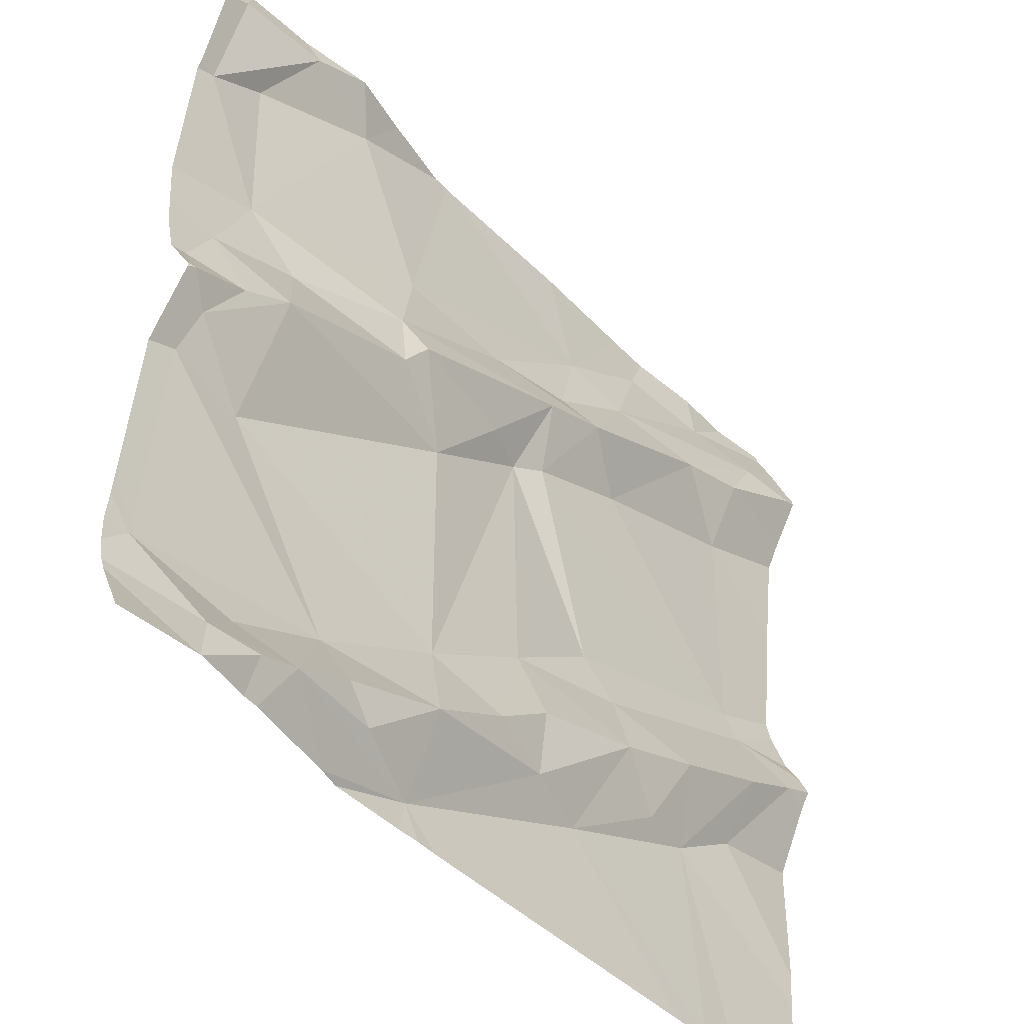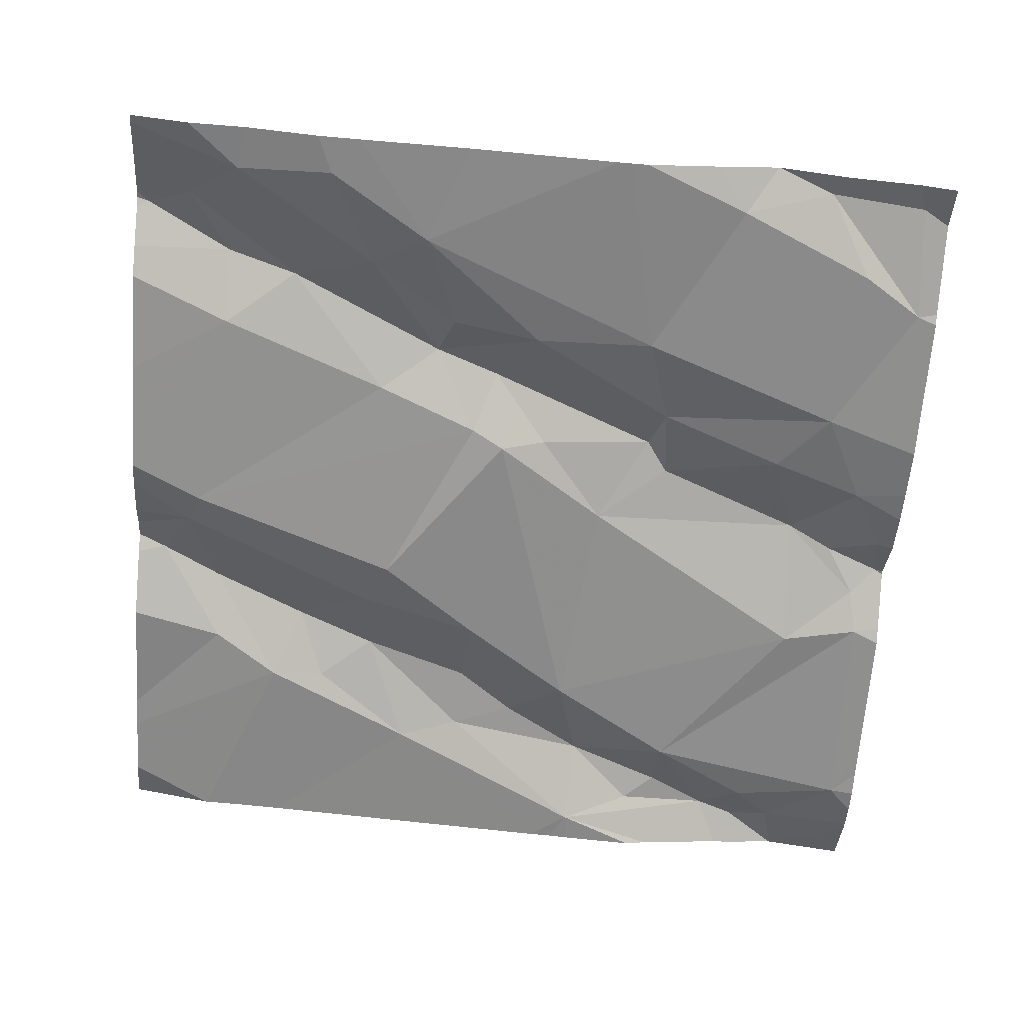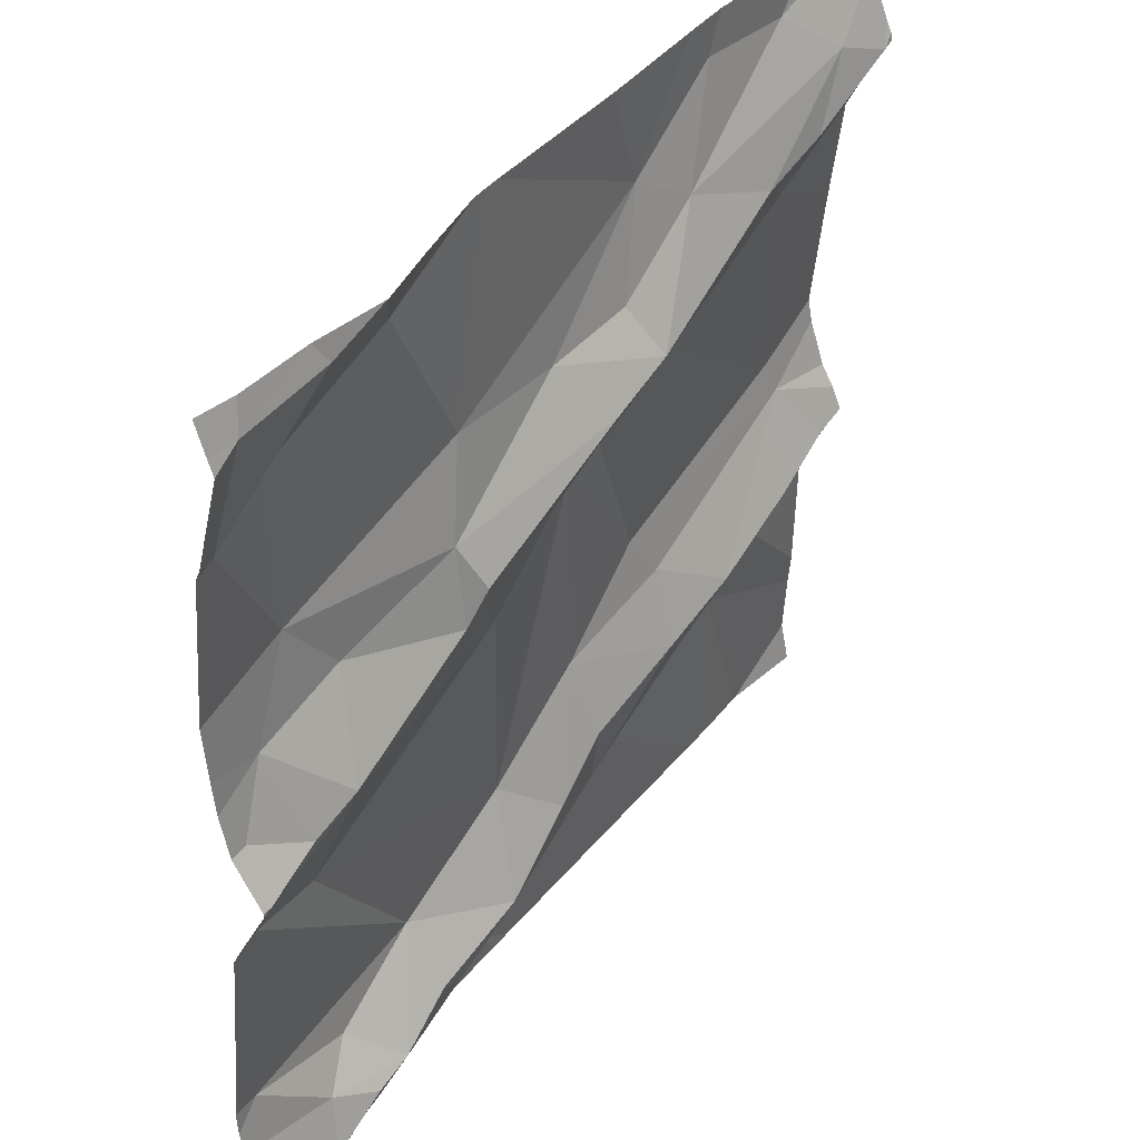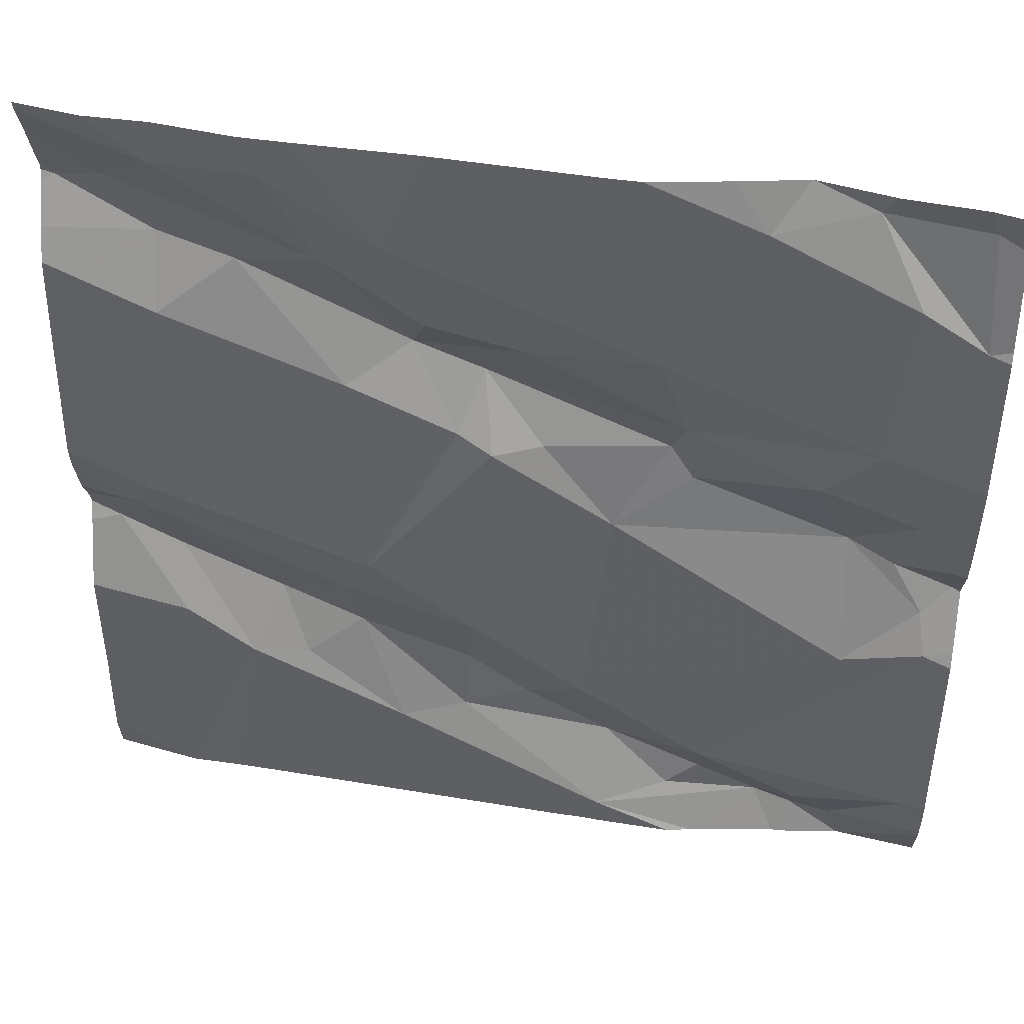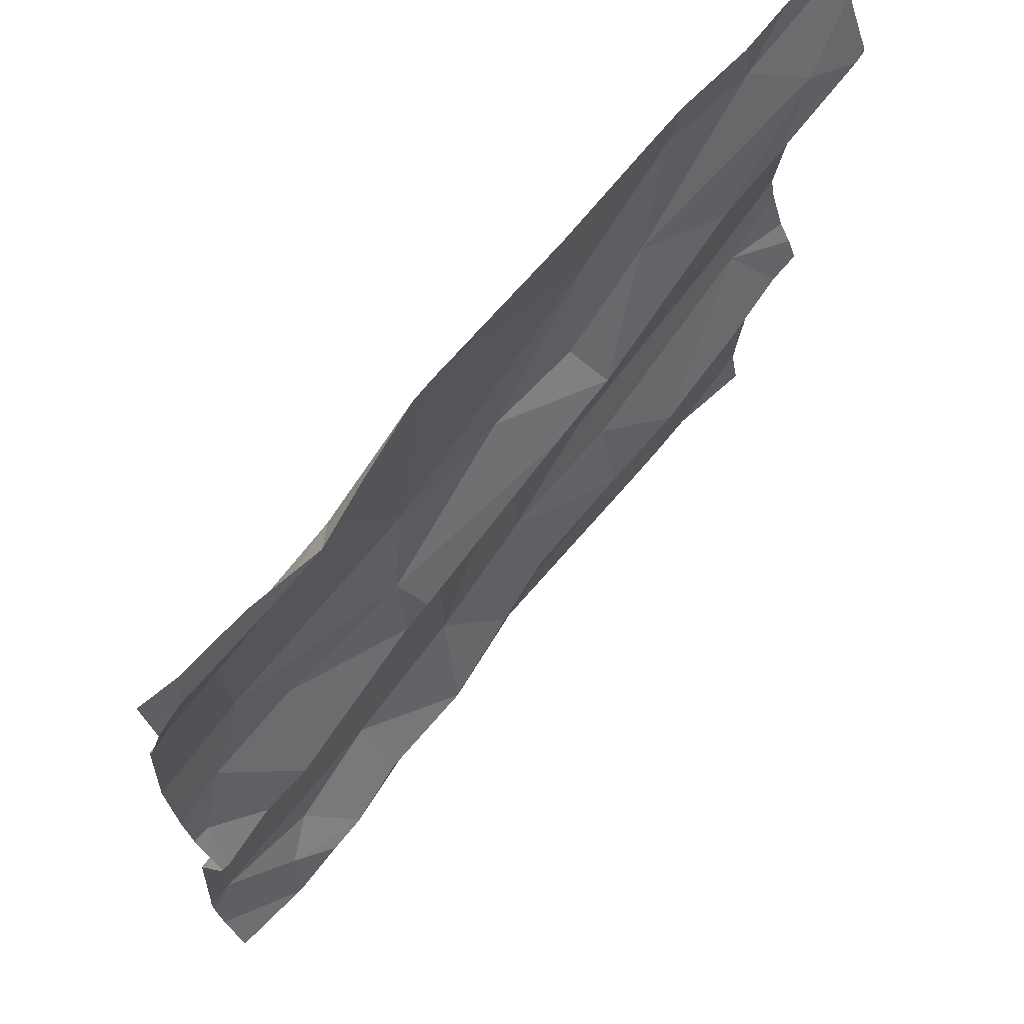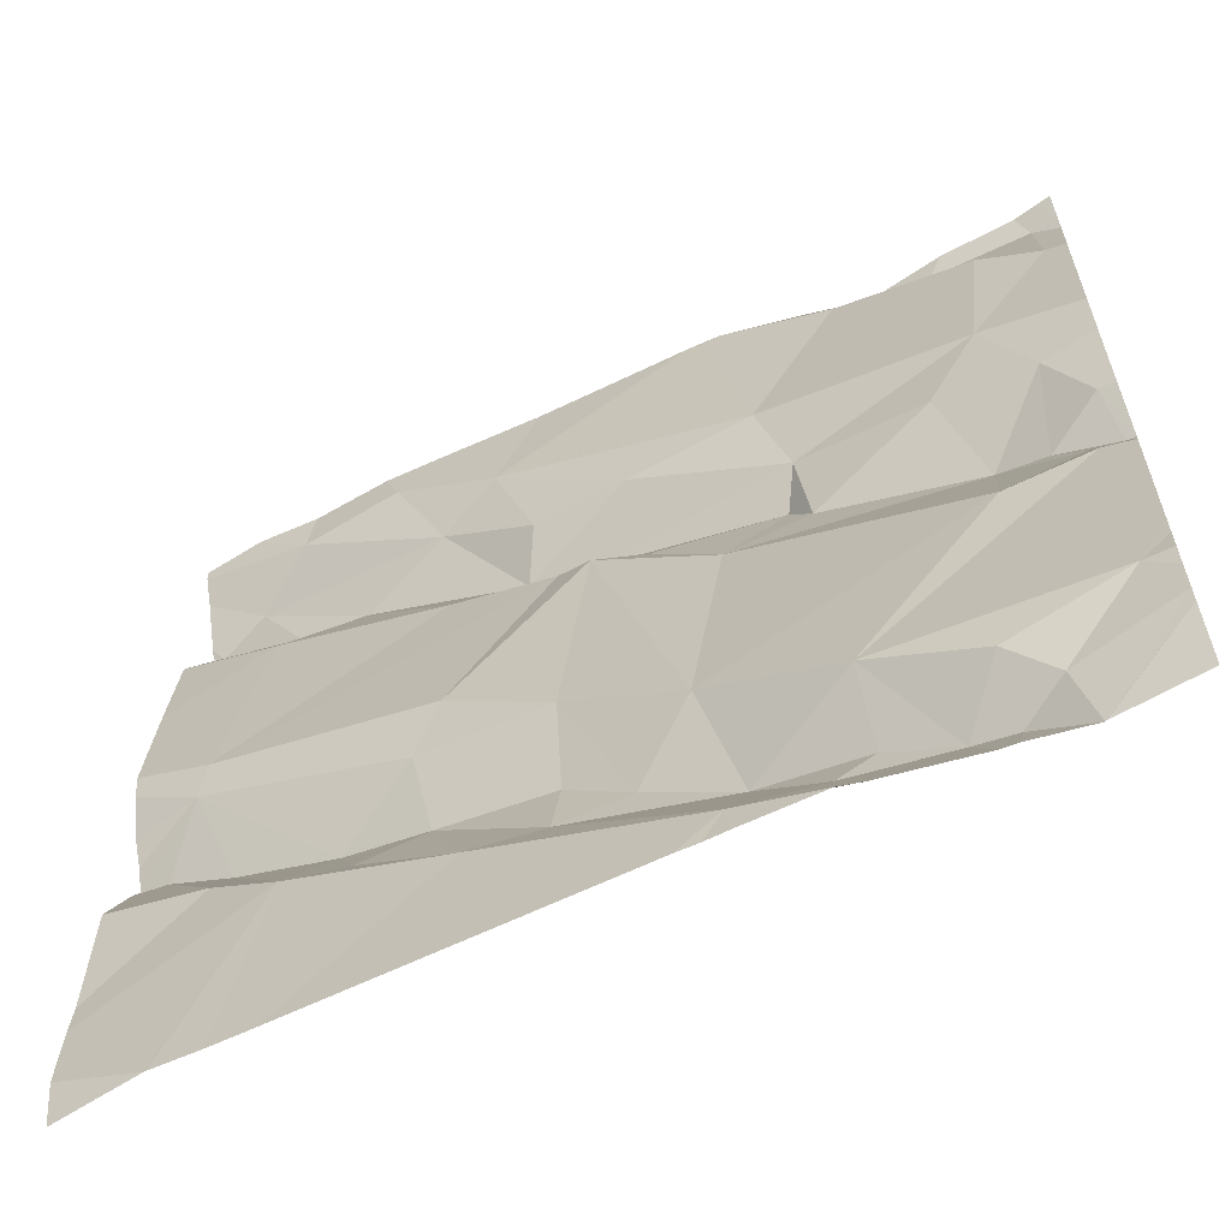
<metadata>
{"format":"obj","ext":"obj","renderer":"f3d","projection":"perspective","resolution":1024,"background":"white","views":[{"elev":-46.4,"azim":-51.9,"up":"+Y"},{"elev":-60.4,"azim":175.8,"up":"+Z"},{"elev":40.4,"azim":-58.6,"up":"+Y"},{"elev":47.4,"azim":-173.2,"up":"+Y"},{"elev":68.3,"azim":-53.5,"up":"+Y"},{"elev":-61.5,"azim":-157.5,"up":"+Y"}]}
</metadata>
<code>
v -30.97 261.4 503.9
v -31.52 260.6 503.7
v -31.54 260.6 503.7
v -31.62 260.6 503.7
v -31.74 260.6 503.7
v -30.96 261.5 503.8
v -31.14 260.8 503.8
v -31.07 261.4 503.8
v -31.02 261 503.8
v -30.99 261 503.8
v -31.06 260.9 503.8
v -31.14 260.6 503.8
v -31.49 260.6 503.7
v -31.06 260.9 503.8
v -31.31 260.6 503.7
v -30.96 260.9 503.8
v -31.65 260.6 503.7
v -31.05 260.6 503.8
v -31.08 261.5 503.8
v -31.04 261.1 503.8
v -31.1 260.6 503.8
v -31.05 260.6 503.8
v -31.07 261.3 503.8
v -31.02 261.4 503.8
v -30.95 261.5 503.8
v -31.88 261 503.7
v -31.26 261.2 503.8
v -31.45 261.3 503.8
v -31.34 261.3 503.8
v -31.82 261.4 503.7
v -31.67 261.5 503.8
v -31.79 260.9 503.7
v -31.77 261.5 503.8
v -30.95 260.7 503.8
v -30.95 261 503.8
v -31.65 260.8 503.7
v -31.51 260.8 503.7
v -31.17 261.5 503.8
v -31.79 261.5 503.8
v -31.54 260.6 503.7
v -31.4 261.2 503.8
v -31.33 261.3 503.8
v -31.41 261.2 503.8
v -31.54 261.1 503.8
v -30.95 260.7 503.8
v -31.8 261.3 503.7
v -31.31 261.4 503.8
v -31.87 261.5 503.8
v -31.72 260.6 503.8
v -31.71 261.5 503.8
v -31.71 261.5 503.8
v -31.88 260.7 503.7
v -31.89 261.4 503.7
v -31.31 260.7 503.8
v -31.02 261.5 503.8
v -30.95 261 503.8
v -30.95 260.6 503.8
v -30.95 261.4 503.8
v -31.8 260.7 503.7
v -31.89 261.1 503.7
v -30.95 261 503.8
v -30.95 261.4 503.9
v -31.22 261.5 503.8
v -31.76 260.7 503.7
v -31.35 261.5 503.8
v -31.17 260.9 503.8
v -31.26 260.8 503.8
v -31.25 260.9 503.8
v -31.38 261.2 503.8
v -31.28 261 503.8
v -31.15 261.4 503.8
v -31.24 261.4 503.8
v -31.2 260.8 503.8
v -31.39 260.9 503.8
v -31.65 260.7 503.8
v -31.54 260.7 503.8
v -30.95 261.4 503.8
v -31.76 260.6 503.8
v -31.38 260.8 503.8
v -31.87 261 503.7
v -31.78 261.1 503.8
v -31.84 261.1 503.8
v -31.85 261.2 503.7
v -31.75 261.2 503.7
v -30.95 260.9 503.8
v -31.61 261.2 503.8
v -31.59 261.2 503.8
v -31.46 261.2 503.8
v -31.88 261.5 503.8
v -31.62 261.1 503.8
v -31.45 260.8 503.8
v -31.9 261 503.8
v -31.38 260.7 503.8
v -31.58 261.3 503.8
v -31.19 261.5 503.8
v -31.61 260.6 503.8
v -31.91 260.9 503.7
v -31.91 261 503.7
v -31.91 261.2 503.7
v -31.91 261.4 503.7
v -31.91 260.8 503.7
v -31.91 260.7 503.7
v -31.91 260.7 503.7
v -31.91 261.4 503.7
v -31.91 261.4 503.7
v -31.91 261.2 503.7
v -31.91 261 503.8
v -31.91 261.1 503.7
v -31.91 260.7 503.7
v -31.91 260.6 503.7
v -31.09 261.5 503.8
v -31.91 260.7 503.7
v -31.91 261.5 503.8
v -31.91 261.5 503.8
v -31.91 261.1 503.7
v -31.91 261.1 503.7
v -31.91 261 503.8
v -30.95 261.5 503.8
v -30.95 261.1 503.8
v -30.95 261.2 503.8
v -30.95 261.3 503.8
v -30.95 261.1 503.8
v -30.95 261 503.8
v -30.95 260.9 503.8
v -30.95 261.4 503.8
v -30.95 261.4 503.8
v -30.95 260.9 503.8
v -30.95 260.6 503.8
v -31.82 260.6 503.8
v -31.76 260.6 503.7
v -31.82 260.6 503.8
v -31.82 260.6 503.8
v -31.82 260.6 503.8
v -31.91 260.6 503.7
v -31.64 261.5 503.8
v -31.53 261.5 503.8
v -31.55 261.5 503.8
v -31.52 261.5 503.8
v -31.89 261.5 503.8
v -31.91 261.5 503.7
v -30.95 261.5 503.8
f 10 11 14
f 10 16 85
f 77 8 58
f 132 103 110
f 9 10 56
f 22 7 18
f 14 7 45
f 25 24 118
f 23 20 119
f 58 23 121
f 11 10 9
f 137 31 136
f 131 78 129
f 16 14 34
f 14 16 10
f 136 94 47
f 55 25 6
f 119 9 122
f 130 78 131
f 24 8 1
f 135 31 137
f 129 59 103
f 128 57 22
f 118 1 126
f 122 9 123
f 99 53 100
f 52 26 97
f 59 52 102
f 36 32 26
f 11 66 7
f 20 27 69
f 54 40 13
f 37 74 43
f 70 74 68
f 27 20 23
f 81 82 80
f 84 83 81
f 47 28 29
f 42 29 28
f 31 33 30
f 44 32 37
f 31 30 46
f 32 80 26
f 41 28 86
f 53 30 33
f 121 23 120
f 89 33 39
f 36 37 32
f 95 19 111
f 50 31 135
f 42 28 41
f 40 96 49
f 43 44 37
f 83 46 99
f 47 29 72
f 21 54 12
f 71 72 42
f 17 49 5
f 52 36 26
f 5 49 78
f 107 60 108
f 91 37 76
f 67 74 79
f 93 40 54
f 66 67 73
f 65 47 63
f 120 23 119
f 119 20 9
f 12 54 15
f 118 24 1
f 52 59 64
f 63 47 38
f 83 60 82
f 129 103 132
f 36 52 64
f 66 9 68
f 66 68 67
f 7 14 11
f 20 69 70
f 76 36 75
f 19 72 24
f 9 20 70
f 27 71 42
f 72 71 24
f 8 71 23
f 7 73 54
f 67 54 73
f 11 9 66
f 70 68 9
f 70 43 74
f 75 96 76
f 49 75 36
f 64 59 49
f 5 78 130
f 51 33 31
f 78 59 129
f 91 79 74
f 23 71 27
f 32 81 80
f 82 81 83
f 46 83 84
f 86 87 41
f 87 90 44
f 41 87 88
f 41 88 43
f 27 42 69
f 115 83 116
f 67 68 74
f 51 31 50
f 30 53 46
f 81 90 84
f 70 69 43
f 86 84 90
f 37 91 74
f 26 80 92
f 60 92 82
f 42 41 69
f 93 54 67
f 31 94 136
f 46 94 31
f 81 32 44
f 87 44 88
f 33 89 53
f 25 19 24
f 98 92 117
f 94 86 28
f 87 86 90
f 76 37 36
f 105 89 114
f 92 80 82
f 7 66 73
f 47 95 38
f 43 88 44
f 71 8 24
f 136 47 138
f 47 72 95
f 36 64 49
f 42 72 29
f 84 86 46
f 93 91 76
f 96 75 49
f 28 47 94
f 79 93 67
f 79 91 93
f 76 40 93
f 95 72 19
f 43 69 41
f 78 49 59
f 76 96 40
f 44 90 81
f 86 94 46
f 97 26 98
f 21 7 54
f 34 14 45
f 98 26 92
f 99 46 53
f 38 95 111
f 45 7 57
f 100 53 104
f 101 52 97
f 2 40 3
f 61 9 56
f 102 52 109
f 103 59 102
f 56 10 35
f 104 53 105
f 3 40 4
f 105 53 89
f 106 83 99
f 48 89 39
f 107 92 60
f 39 33 51
f 58 8 23
f 108 60 115
f 15 54 13
f 109 52 112
f 13 40 2
f 132 110 133
f 112 52 101
f 35 10 85
f 85 16 127
f 113 89 48
f 114 89 113
f 6 25 141
f 115 60 83
f 62 1 77
f 116 83 106
f 77 1 8
f 117 92 107
f 4 40 17
f 17 40 49
f 55 19 25
f 123 9 61
f 124 16 34
f 18 7 21
f 125 1 62
f 126 1 125
f 22 57 7
f 127 16 124
f 133 110 134
f 111 19 55
f 138 47 65
f 139 113 48
f 140 113 139

</code>
